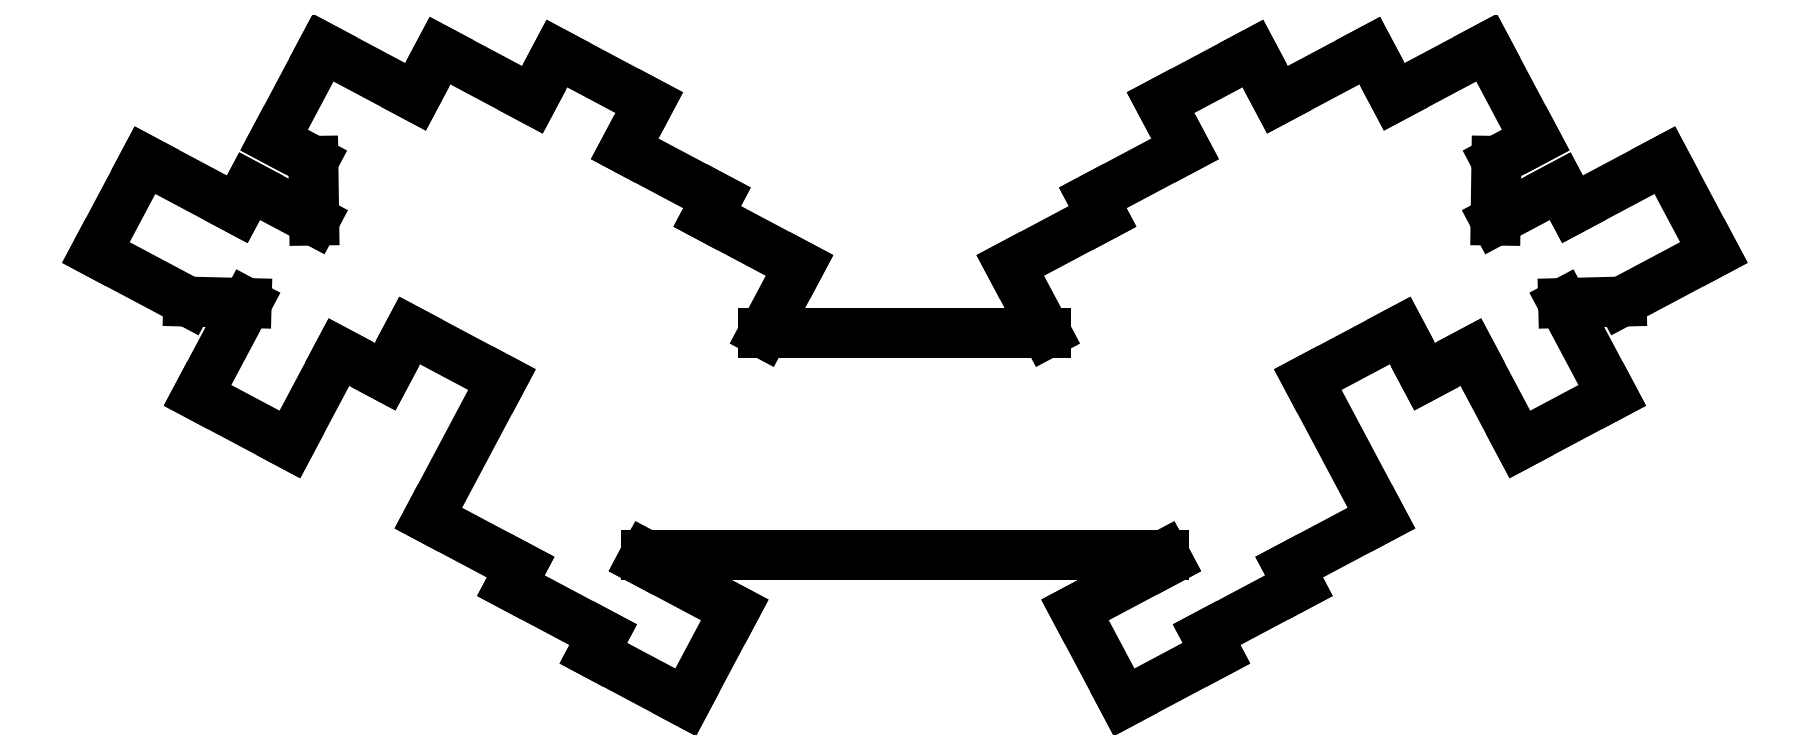
<metadata>
{"format":"dxf","ext":"dxf","renderer":"ezdxf+matplotlib","layout":"modelspace","background":"white","min_lineweight":24,"dpi":150}
</metadata>
<code>
0
SECTION
2
ENTITIES
0
LINE
8
0
10
141.3
20
-191.1
11
141.9
21
-190
0
LINE
8
0
10
163.3
20
-149.7
11
169.9
21
-137.4
0
LINE
8
0
10
169.9
20
-137.4
11
153.1
21
-128.5
0
LINE
8
0
10
153.1
20
-128.5
11
154.9
21
-125.1
0
LINE
8
0
10
154.9
20
-125.1
11
138.1
21
-116.2
0
LINE
8
0
10
138.1
20
-116.2
11
142.6
21
-107.8
0
LINE
8
0
10
142.6
20
-107.8
11
125.8
21
-98.89
0
LINE
8
0
10
125.8
20
-98.89
11
121.3
21
-107.3
0
LINE
8
0
10
121.3
20
-107.3
11
104.6
21
-98.35
0
LINE
8
0
10
104.6
20
-98.35
11
100.1
21
-106.7
0
LINE
8
0
10
100.1
20
-106.7
11
83.33
21
-97.82
0
LINE
8
0
10
83.33
20
-97.82
11
74.41
21
-114.6
0
LINE
8
0
10
74.41
20
-114.6
11
81.54
21
-118.4
0
LINE
8
0
10
81.54
20
-118.4
11
81.69
21
-129.2
0
LINE
8
0
10
81.69
20
-129.2
11
69.95
21
-123
0
LINE
8
0
10
69.95
20
-123
11
67.72
21
-127.2
0
LINE
8
0
10
50.94
20
-118.3
11
67.72
21
-127.2
0
LINE
8
0
10
50.94
20
-118.3
11
42.02
21
-135
0
LINE
8
0
10
42.02
20
-135
11
58.8
21
-144
0
LINE
8
0
10
58.8
20
-144
11
69.42
21
-144.2
0
LINE
8
0
10
69.42
20
-144.2
11
60.5
21
-161
0
LINE
8
0
10
60.5
20
-161
11
77.27
21
-169.9
0
LINE
8
0
10
77.27
20
-169.9
11
86.19
21
-153.1
0
LINE
8
0
10
86.19
20
-153.1
11
94.58
21
-157.6
0
LINE
8
0
10
94.58
20
-157.6
11
99.04
21
-149.2
0
LINE
8
0
10
99.04
20
-149.2
11
115.8
21
-158.1
0
LINE
8
0
10
115.8
20
-158.1
11
102.4
21
-183.3
0
LINE
8
0
10
102.4
20
-183.3
11
119.2
21
-192.2
0
LINE
8
0
10
119.2
20
-192.2
11
117.4
21
-195.6
0
LINE
8
0
10
117.4
20
-195.6
11
134.2
21
-204.5
0
LINE
8
0
10
134.2
20
-204.5
11
132.4
21
-207.8
0
LINE
8
0
10
132.4
20
-207.8
11
149.2
21
-216.8
0
LINE
8
0
10
149.2
20
-216.8
11
158.1
21
-200
0
LINE
8
0
10
158.1
20
-200
11
141.3
21
-191.1
0
LINE
8
0
10
208.2
20
-137.4
11
214.7
21
-149.7
0
LINE
8
0
10
236.1
20
-190
11
236.7
21
-191.1
0
LINE
8
0
10
236.7
20
-191.1
11
220
21
-200
0
LINE
8
0
10
220
20
-200
11
228.9
21
-216.8
0
LINE
8
0
10
228.9
20
-216.8
11
245.7
21
-207.8
0
LINE
8
0
10
245.7
20
-207.8
11
243.9
21
-204.5
0
LINE
8
0
10
243.9
20
-204.5
11
260.6
21
-195.6
0
LINE
8
0
10
260.6
20
-195.6
11
258.9
21
-192.2
0
LINE
8
0
10
258.9
20
-192.2
11
275.6
21
-183.3
0
LINE
8
0
10
275.6
20
-183.3
11
262.3
21
-158.1
0
LINE
8
0
10
262.3
20
-158.1
11
279
21
-149.2
0
LINE
8
0
10
279
20
-149.2
11
283.5
21
-157.6
0
LINE
8
0
10
283.5
20
-157.6
11
291.9
21
-153.1
0
LINE
8
0
10
291.9
20
-153.1
11
300.8
21
-169.9
0
LINE
8
0
10
300.8
20
-169.9
11
317.6
21
-161
0
LINE
8
0
10
317.6
20
-161
11
308.7
21
-144.2
0
LINE
8
0
10
308.7
20
-144.2
11
319.3
21
-144
0
LINE
8
0
10
319.3
20
-144
11
336.1
21
-135
0
LINE
8
0
10
336.1
20
-135
11
327.1
21
-118.3
0
LINE
8
0
10
327.1
20
-118.3
11
310.4
21
-127.2
0
LINE
8
0
10
310.4
20
-127.2
11
308.1
21
-123
0
LINE
8
0
10
308.1
20
-123
11
296.4
21
-129.2
0
LINE
8
0
10
296.4
20
-129.2
11
296.5
21
-118.4
0
LINE
8
0
10
296.5
20
-118.4
11
303.7
21
-114.6
0
LINE
8
0
10
303.7
20
-114.6
11
294.7
21
-97.82
0
LINE
8
0
10
294.7
20
-97.82
11
278
21
-106.7
0
LINE
8
0
10
278
20
-106.7
11
273.5
21
-98.35
0
LINE
8
0
10
273.5
20
-98.35
11
256.7
21
-107.3
0
LINE
8
0
10
256.7
20
-107.3
11
252.3
21
-98.89
0
LINE
8
0
10
252.3
20
-98.89
11
235.5
21
-107.8
0
LINE
8
0
10
235.5
20
-107.8
11
240
21
-116.2
0
LINE
8
0
10
240
20
-116.2
11
223.2
21
-125.1
0
LINE
8
0
10
223.2
20
-125.1
11
225
21
-128.5
0
LINE
8
0
10
225
20
-128.5
11
208.2
21
-137.4
0
LINE
8
0
10
214.7
20
-149.7
11
163.3
21
-149.7
0
LINE
8
0
10
141.9
20
-190
11
236.1
21
-190
0
ENDSEC
0
EOF

</code>
